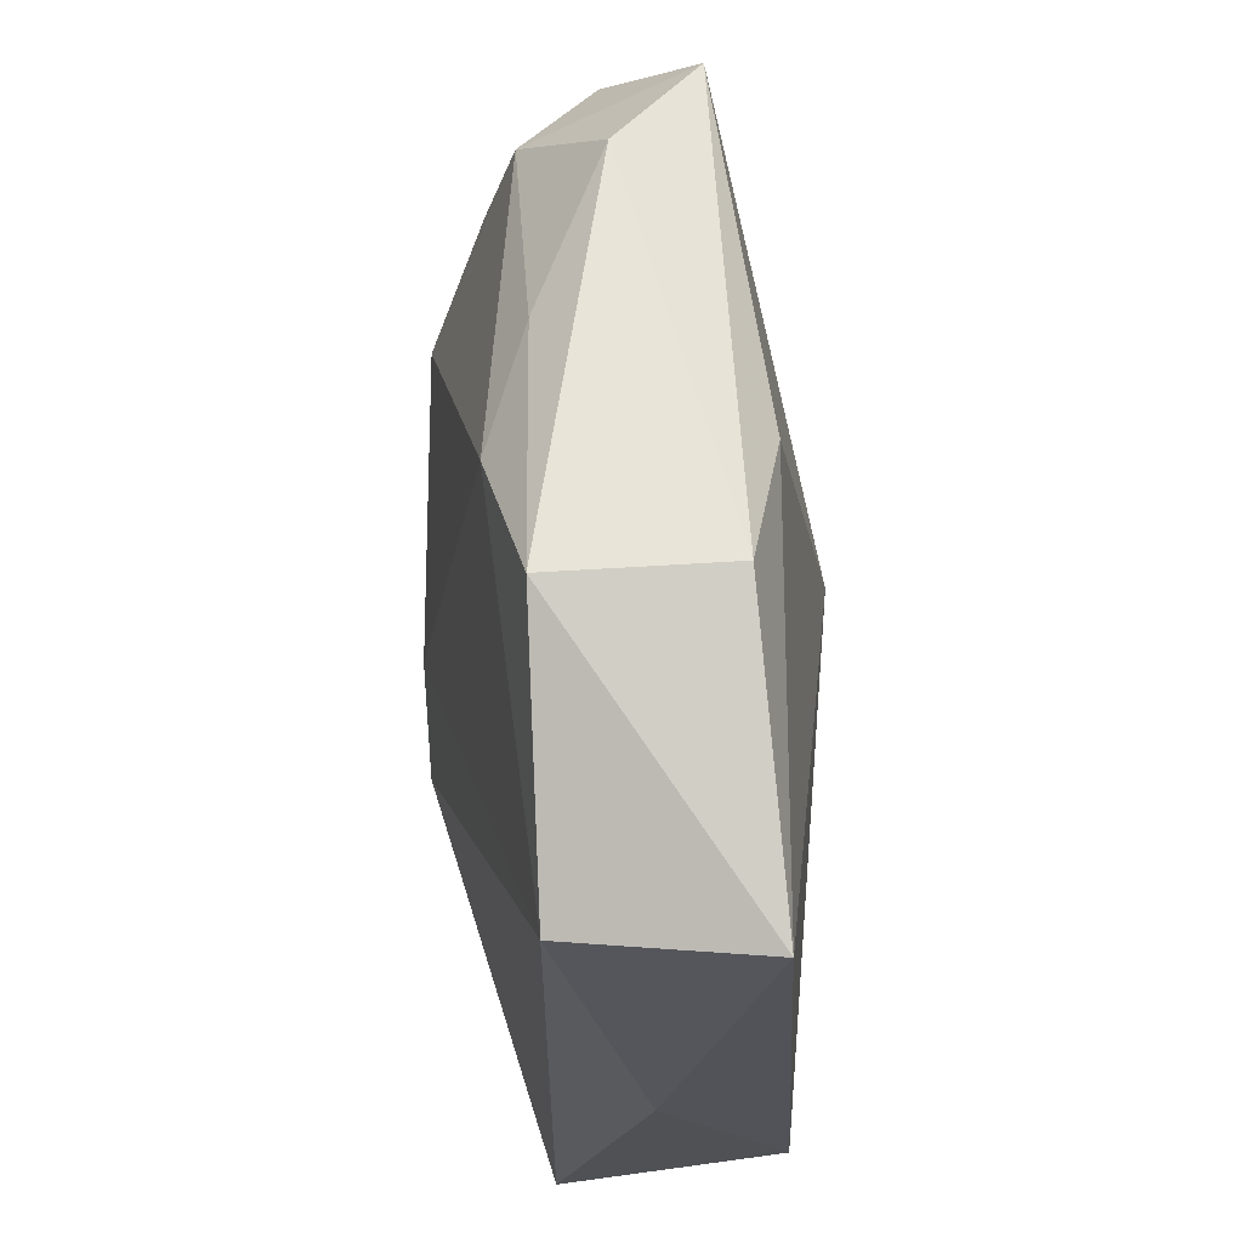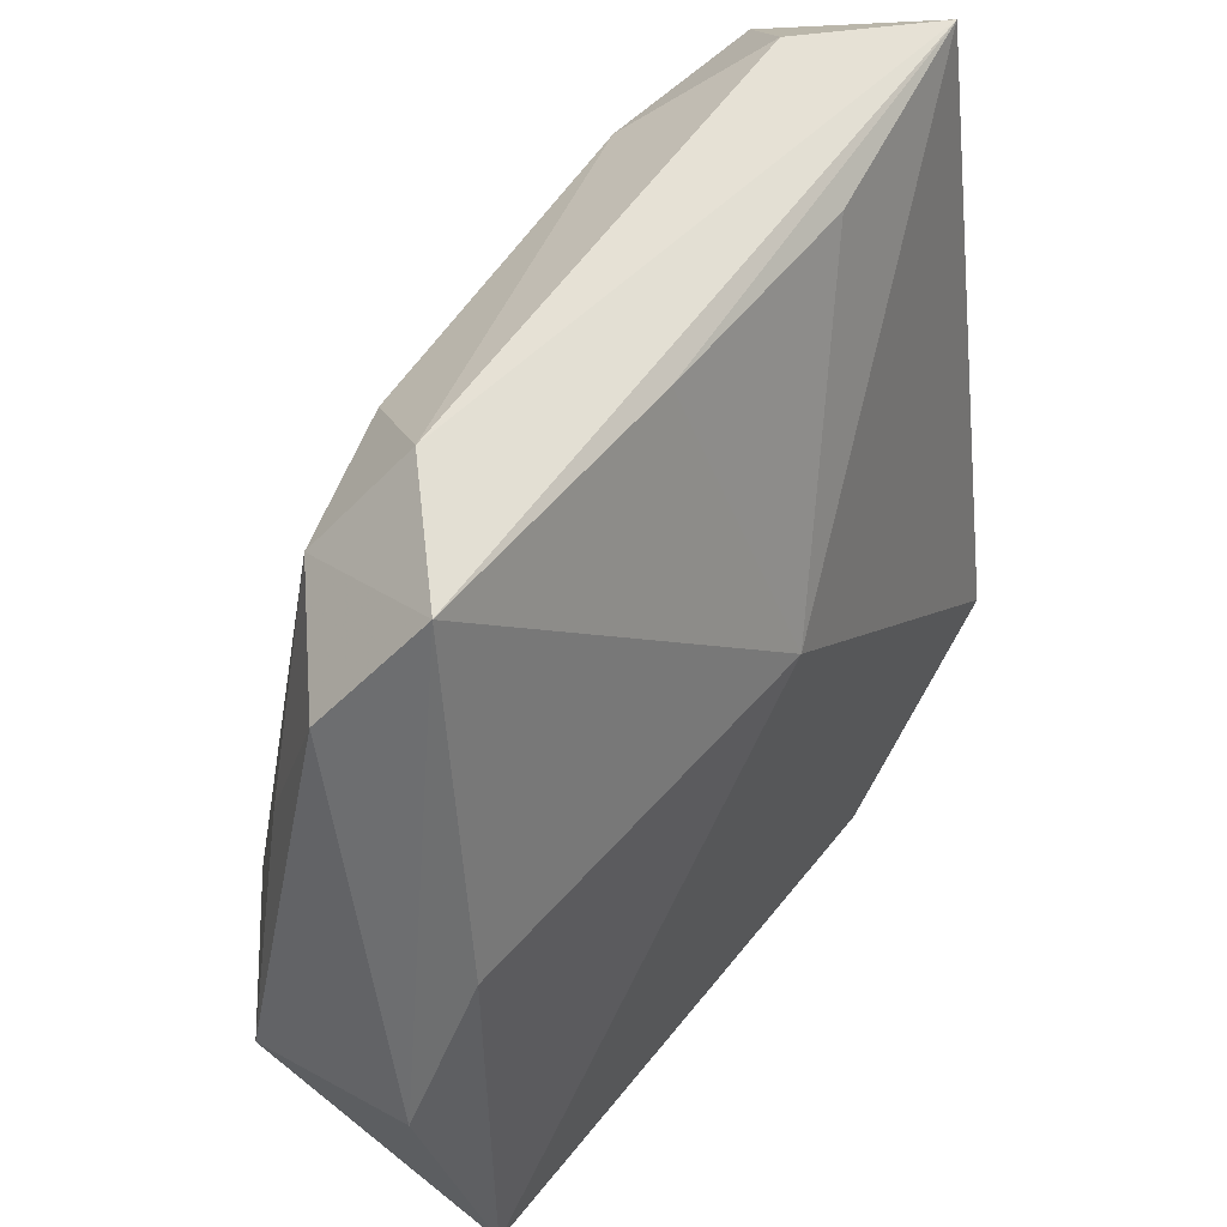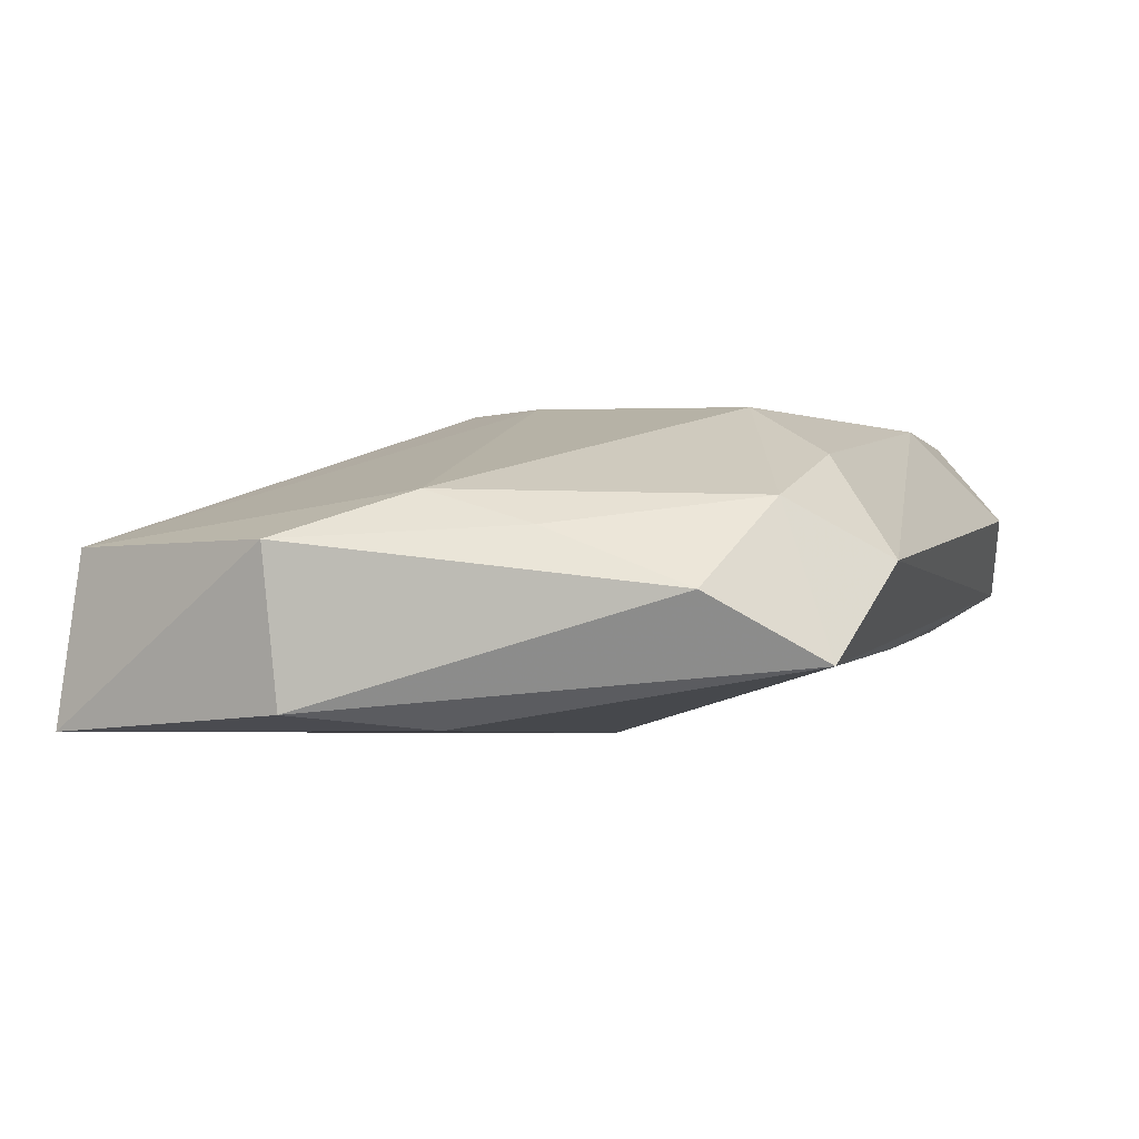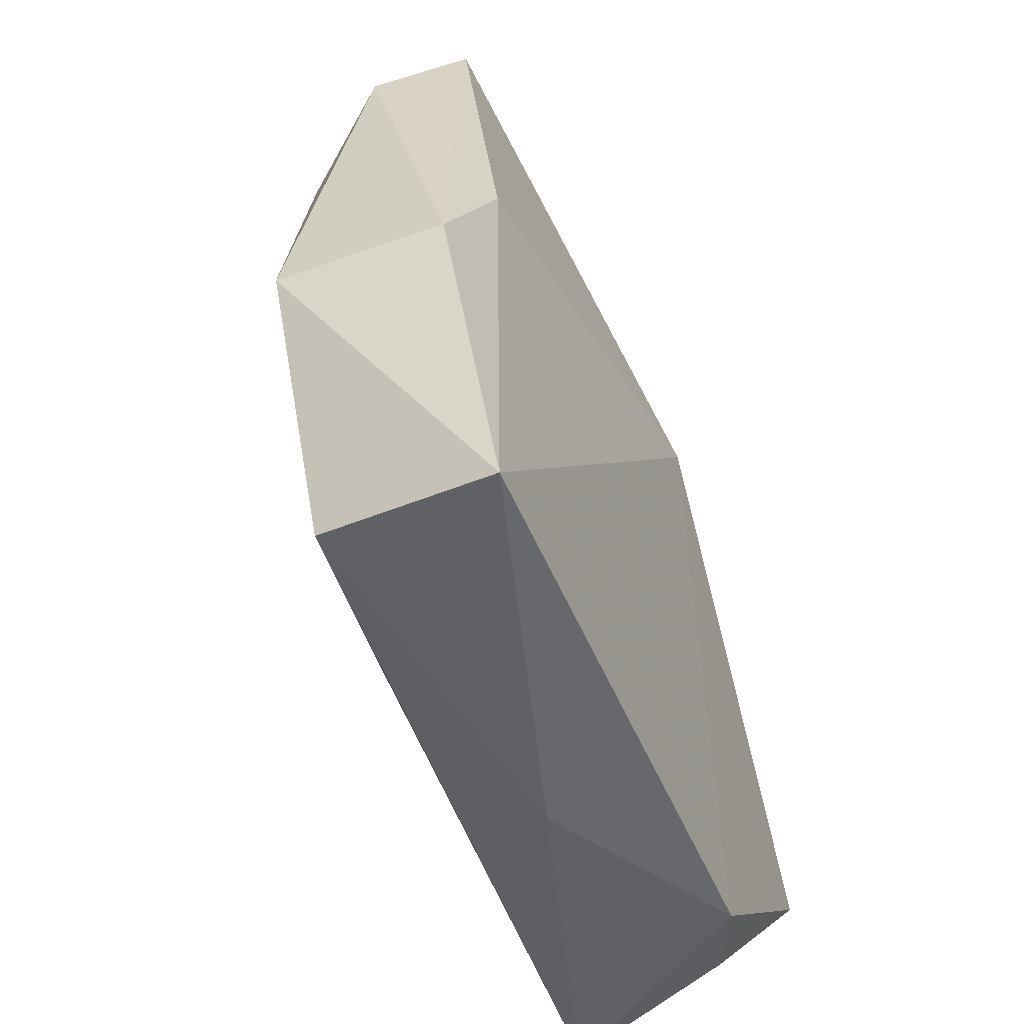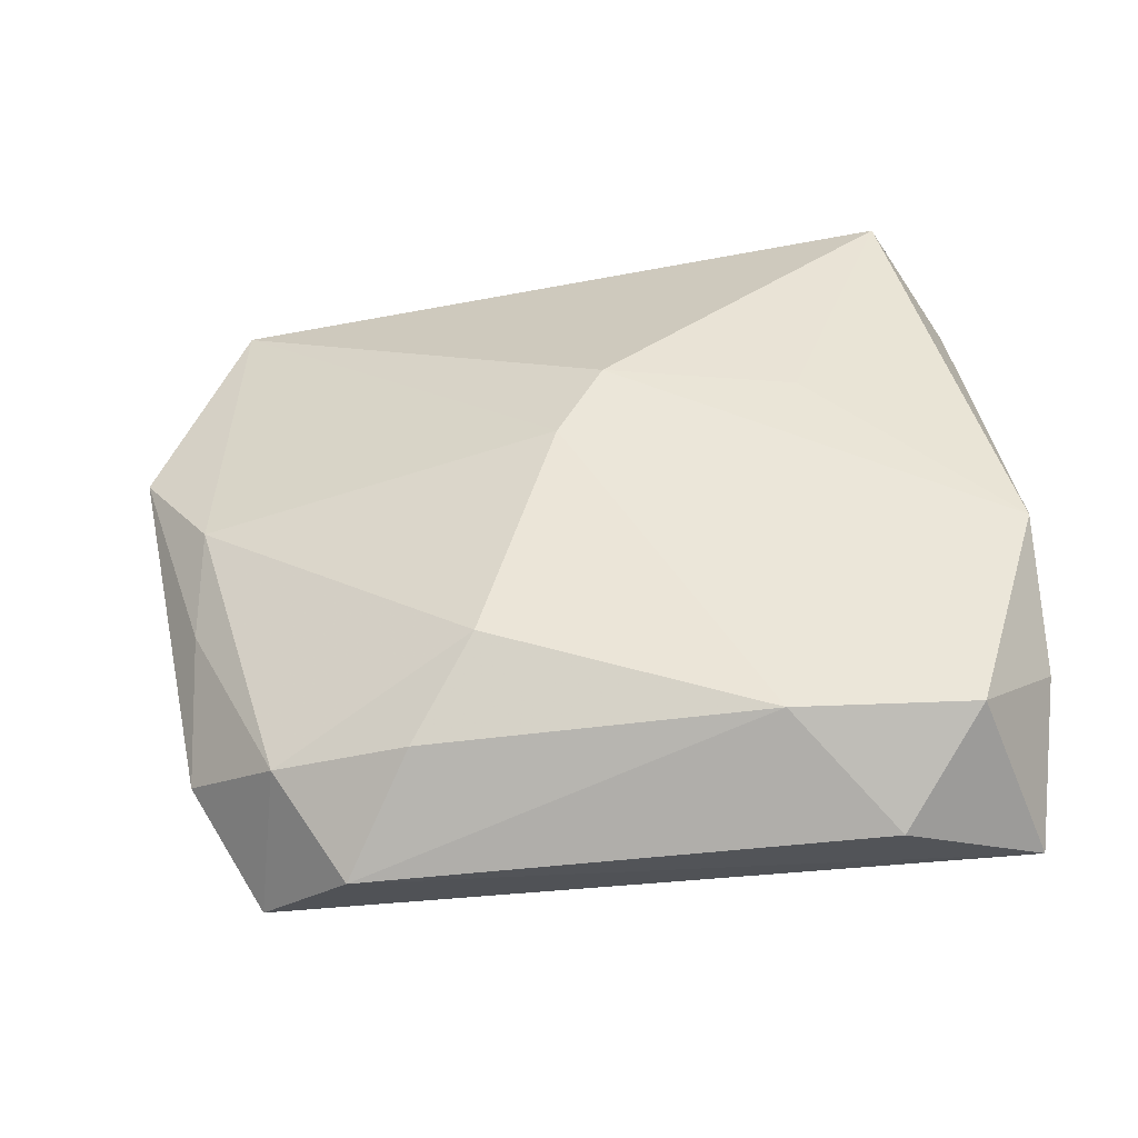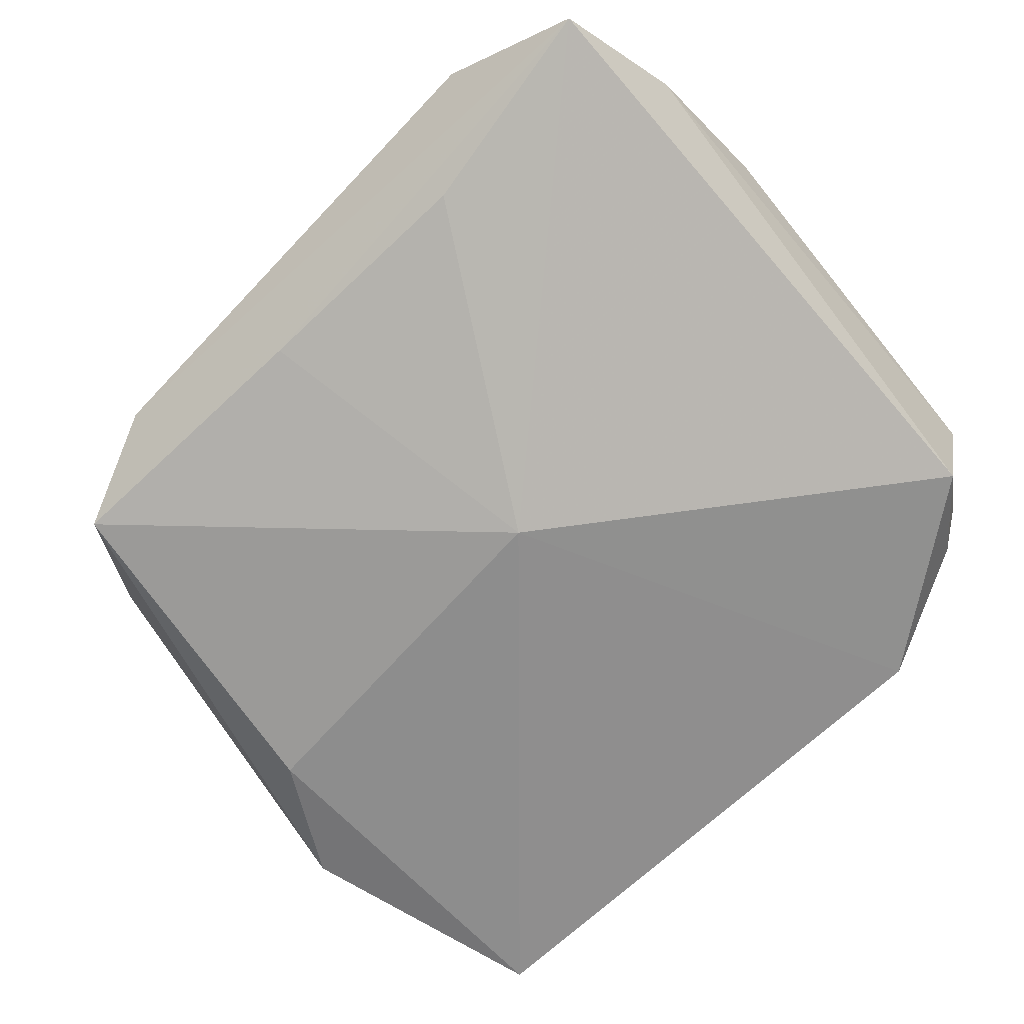
<metadata>
{"format":"obj","ext":"obj","renderer":"f3d","projection":"perspective","resolution":1024,"background":"white","views":[{"elev":-23.4,"azim":98.7,"up":"+Y"},{"elev":47.1,"azim":131.4,"up":"+Y"},{"elev":-4.3,"azim":106.2,"up":"+Z"},{"elev":-49.8,"azim":117.8,"up":"+Y"},{"elev":46.2,"azim":176.2,"up":"+Z"},{"elev":-64.6,"azim":-138.7,"up":"+Z"}]}
</metadata>
<code>
v -0.001042 -0.007638 0.01383
v 0.03566 -0.009831 -0.01194
v 0.0207 0.03139 -0.0009156
v -0.01415 0.02899 -0.004381
v 0.03737 -0.0105 0.0002444
v -0.0322 -0.02052 0.004198
v -0.01614 -0.03027 -0.008287
v -0.03278 0.02131 0.006773
v -0.03278 0.009425 0.01217
v -0.03121 -0.01813 -0.007641
v -0.03104 0.03249 -0.0002732
v 0.0006053 -0.03119 -0.001518
v -0.01682 -0.006437 0.01258
v -0.01148 0.0279 0.01256
v -0.02574 0.02838 0.01278
v 0.0329 0.01956 -0.003508
v -0.001045 0.004612 -0.01304
v 0.01039 0.01853 0.01206
v 0.03254 0.008042 0.001229
v -0.02594 -0.02589 -0.003191
v 0.02944 -0.03035 -0.01304
v 0.01557 0.02558 0.007542
v 0.02999 0.000315 -0.01304
v 0.03184 -0.00069 0.004061
v 0.0291 -0.02865 0.0007426
v 0.003074 -0.0008743 0.01365
v 0.026 0.02387 0.003478
v 0.00493 0.02853 -0.006547
v 0.02759 0.028 -0.008645
v -0.02688 -0.02953 0.009615
v -0.01965 0.03448 0.00552
f 5 21 2
f 17 29 23
f 23 29 2
f 23 21 17
f 2 21 23
f 18 14 26
f 12 21 25
f 21 5 25
f 25 30 12
f 1 25 26
f 30 25 1
f 12 30 7
f 7 21 12
f 17 21 7
f 7 10 17
f 6 30 9
f 10 30 6
f 28 29 17
f 17 4 28
f 17 10 11
f 11 4 17
f 11 28 4
f 3 29 11
f 29 28 11
f 27 29 3
f 9 30 13
f 13 1 9
f 30 1 13
f 9 1 15
f 26 14 15
f 15 1 26
f 20 30 10
f 10 7 20
f 20 7 30
f 8 11 10
f 8 6 9
f 10 6 8
f 9 15 8
f 8 15 11
f 24 27 18
f 24 18 26
f 26 25 24
f 24 25 5
f 29 27 16
f 2 29 16
f 16 5 2
f 14 18 22
f 18 27 22
f 3 14 22
f 22 27 3
f 3 11 31
f 11 15 31
f 31 14 3
f 31 15 14
f 19 24 5
f 5 16 19
f 27 24 19
f 19 16 27

</code>
